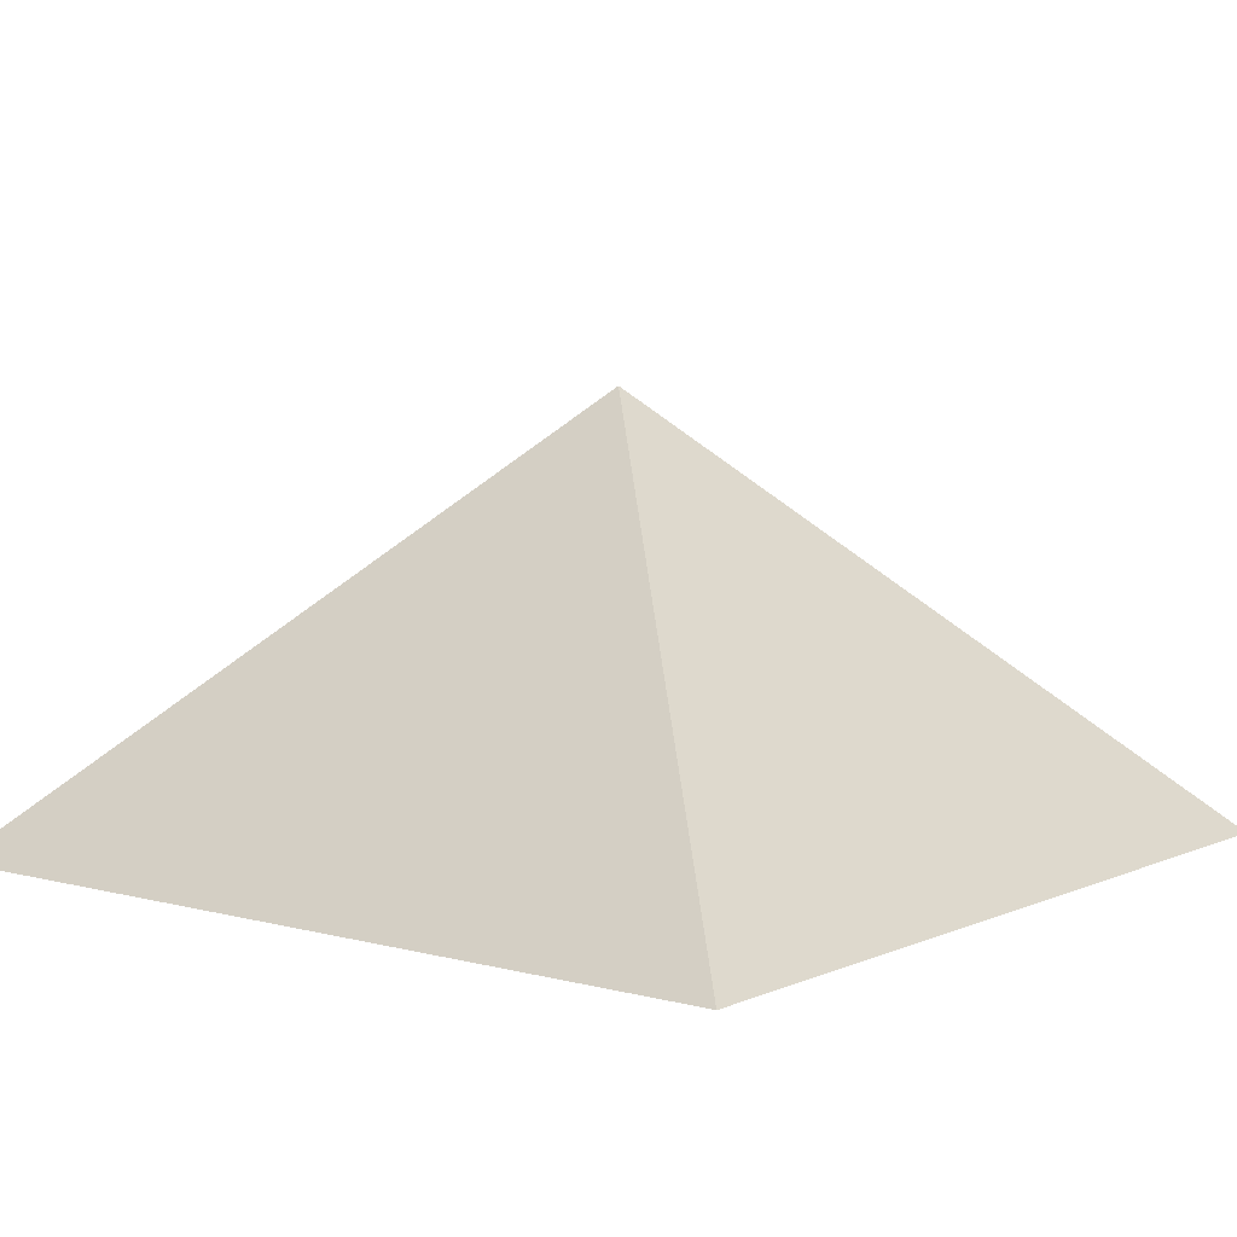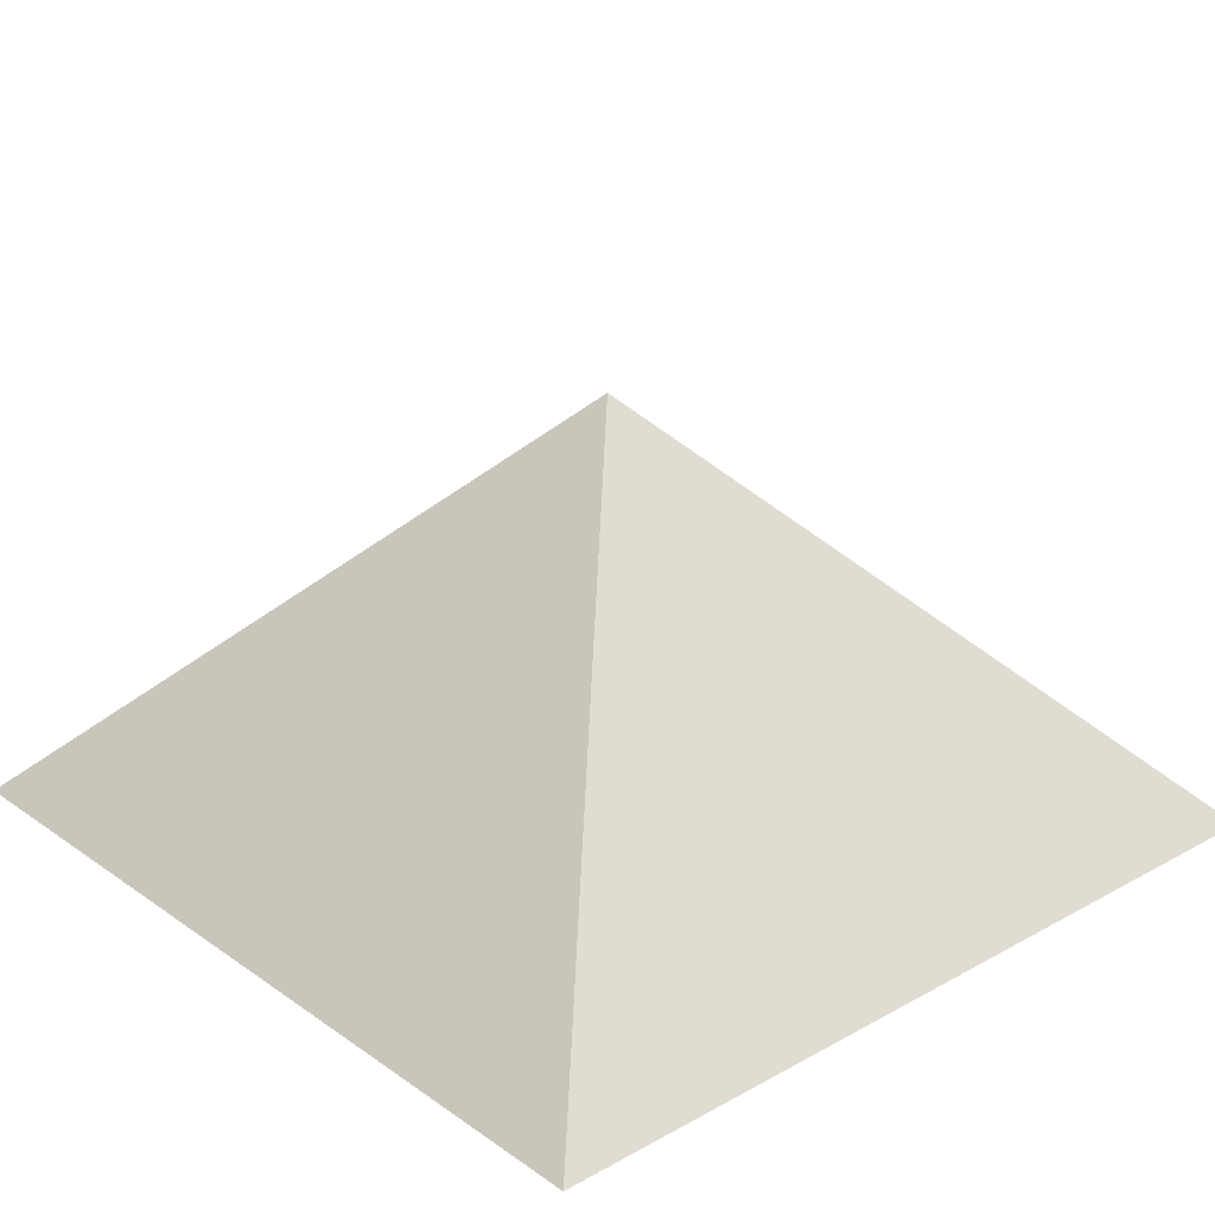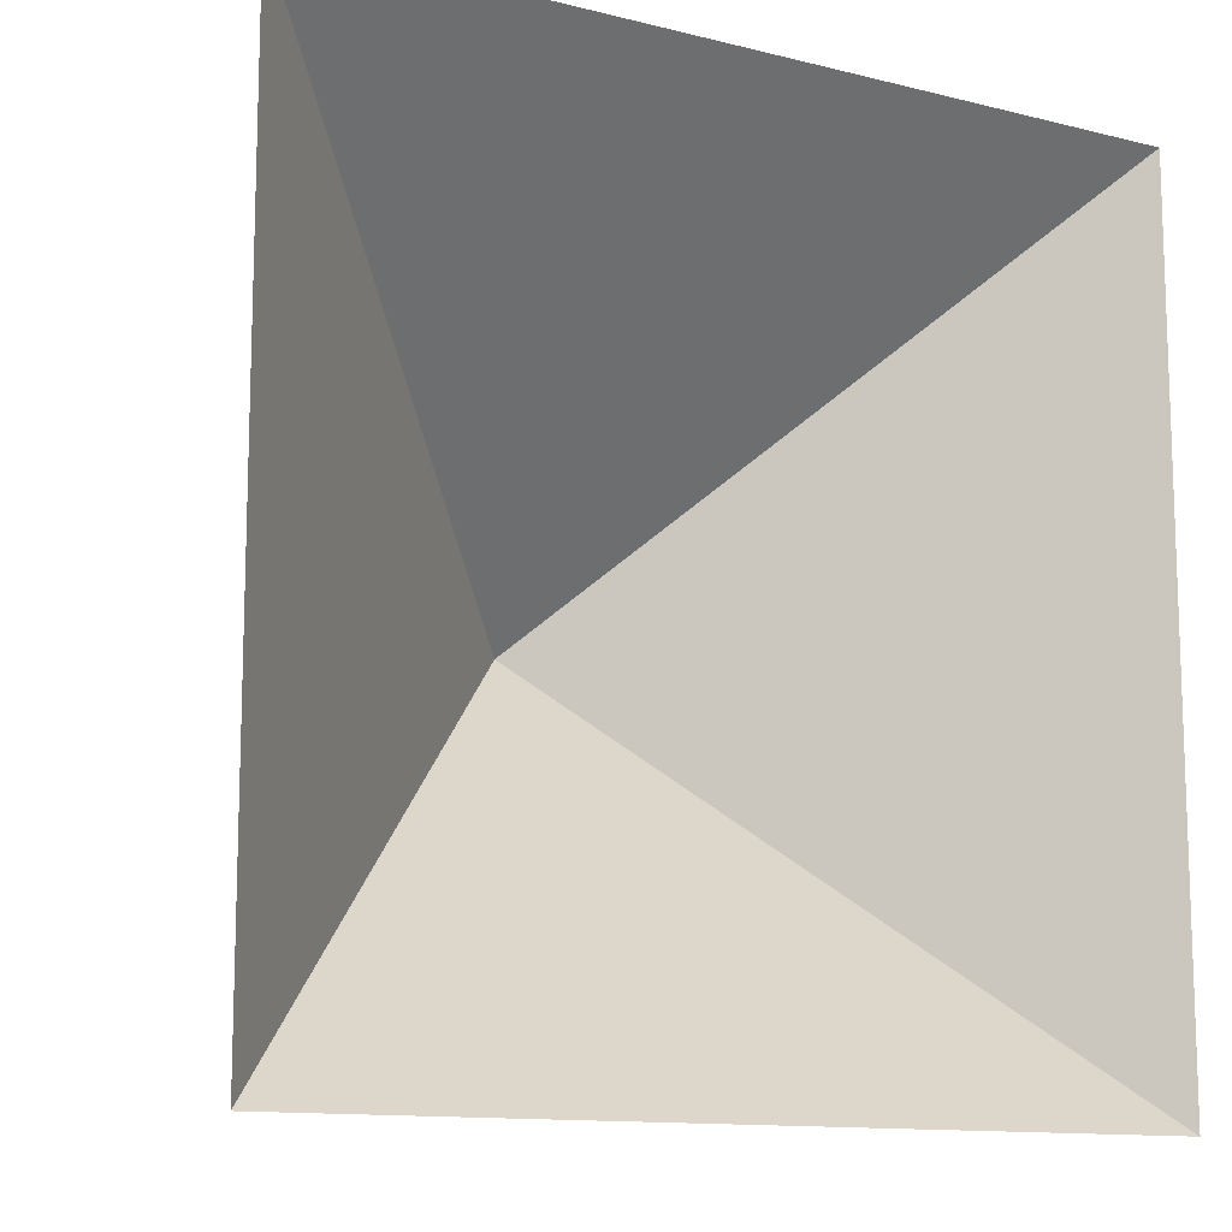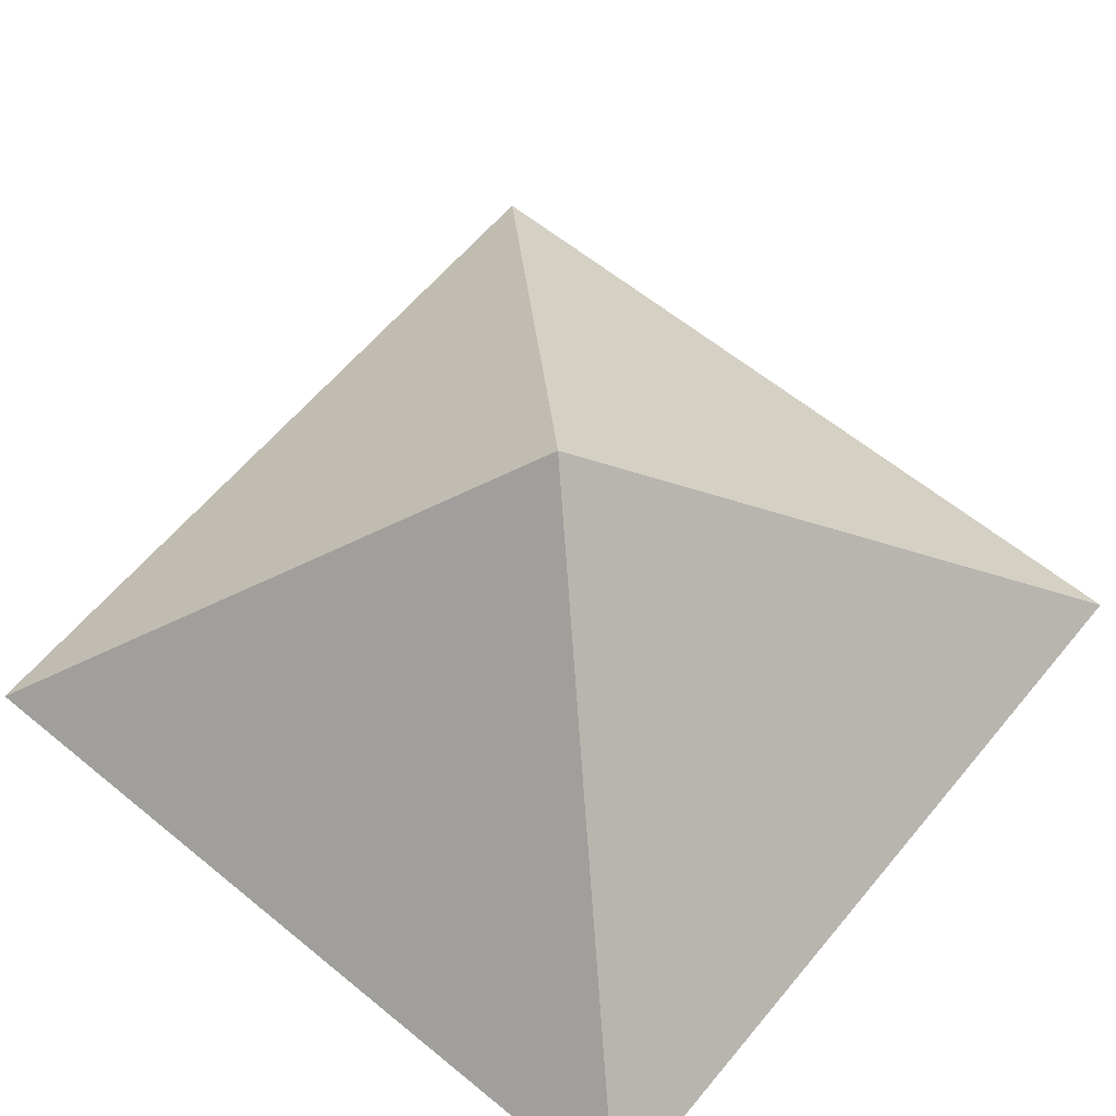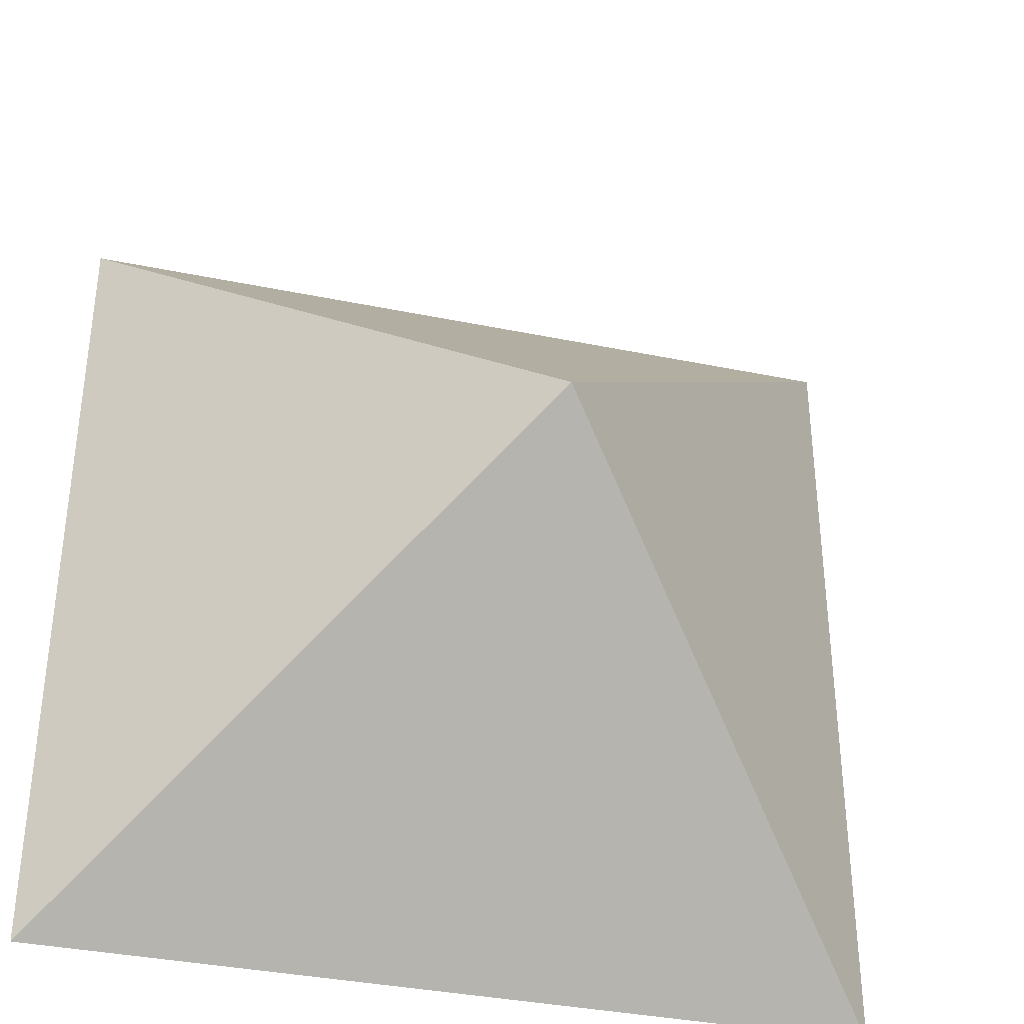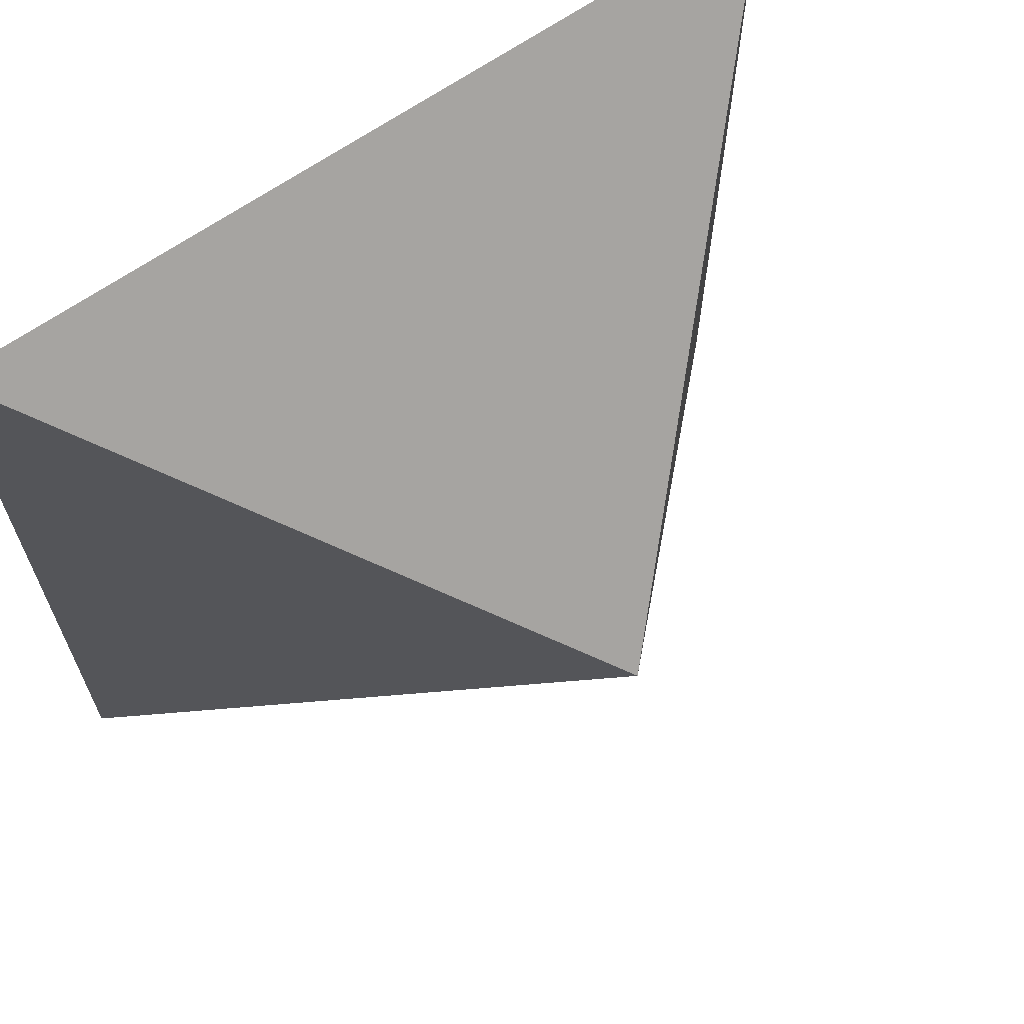
<metadata>
{"format":"obj","ext":"obj","renderer":"f3d","projection":"perspective","resolution":1024,"background":"white","views":[{"elev":6.2,"azim":128.4,"up":"+Y"},{"elev":24.7,"azim":-41.8,"up":"+Y"},{"elev":-12.2,"azim":-30.6,"up":"+Z"},{"elev":61.7,"azim":129.7,"up":"+Y"},{"elev":-36.2,"azim":164.9,"up":"+Z"},{"elev":66.0,"azim":145.0,"up":"+Z"}]}
</metadata>
<code>
v 9.06e-06 2.405 -0
v 2.5 -0.095 2.5
v -2.5 -0.095 2.5
v 9.06e-06 2.405 -0
v 2.5 -0.095 -2.5
v 2.5 -0.095 2.5
v 9.06e-06 2.405 -0
v -2.5 -0.095 -2.5
v 2.5 -0.095 -2.5
v 9.06e-06 2.405 -0
v -2.5 -0.095 2.5
v -2.5 -0.095 -2.5
g P_Trafo_Wood_01
f 3 2 1
f 6 5 4
f 9 8 7
f 12 11 10

</code>
